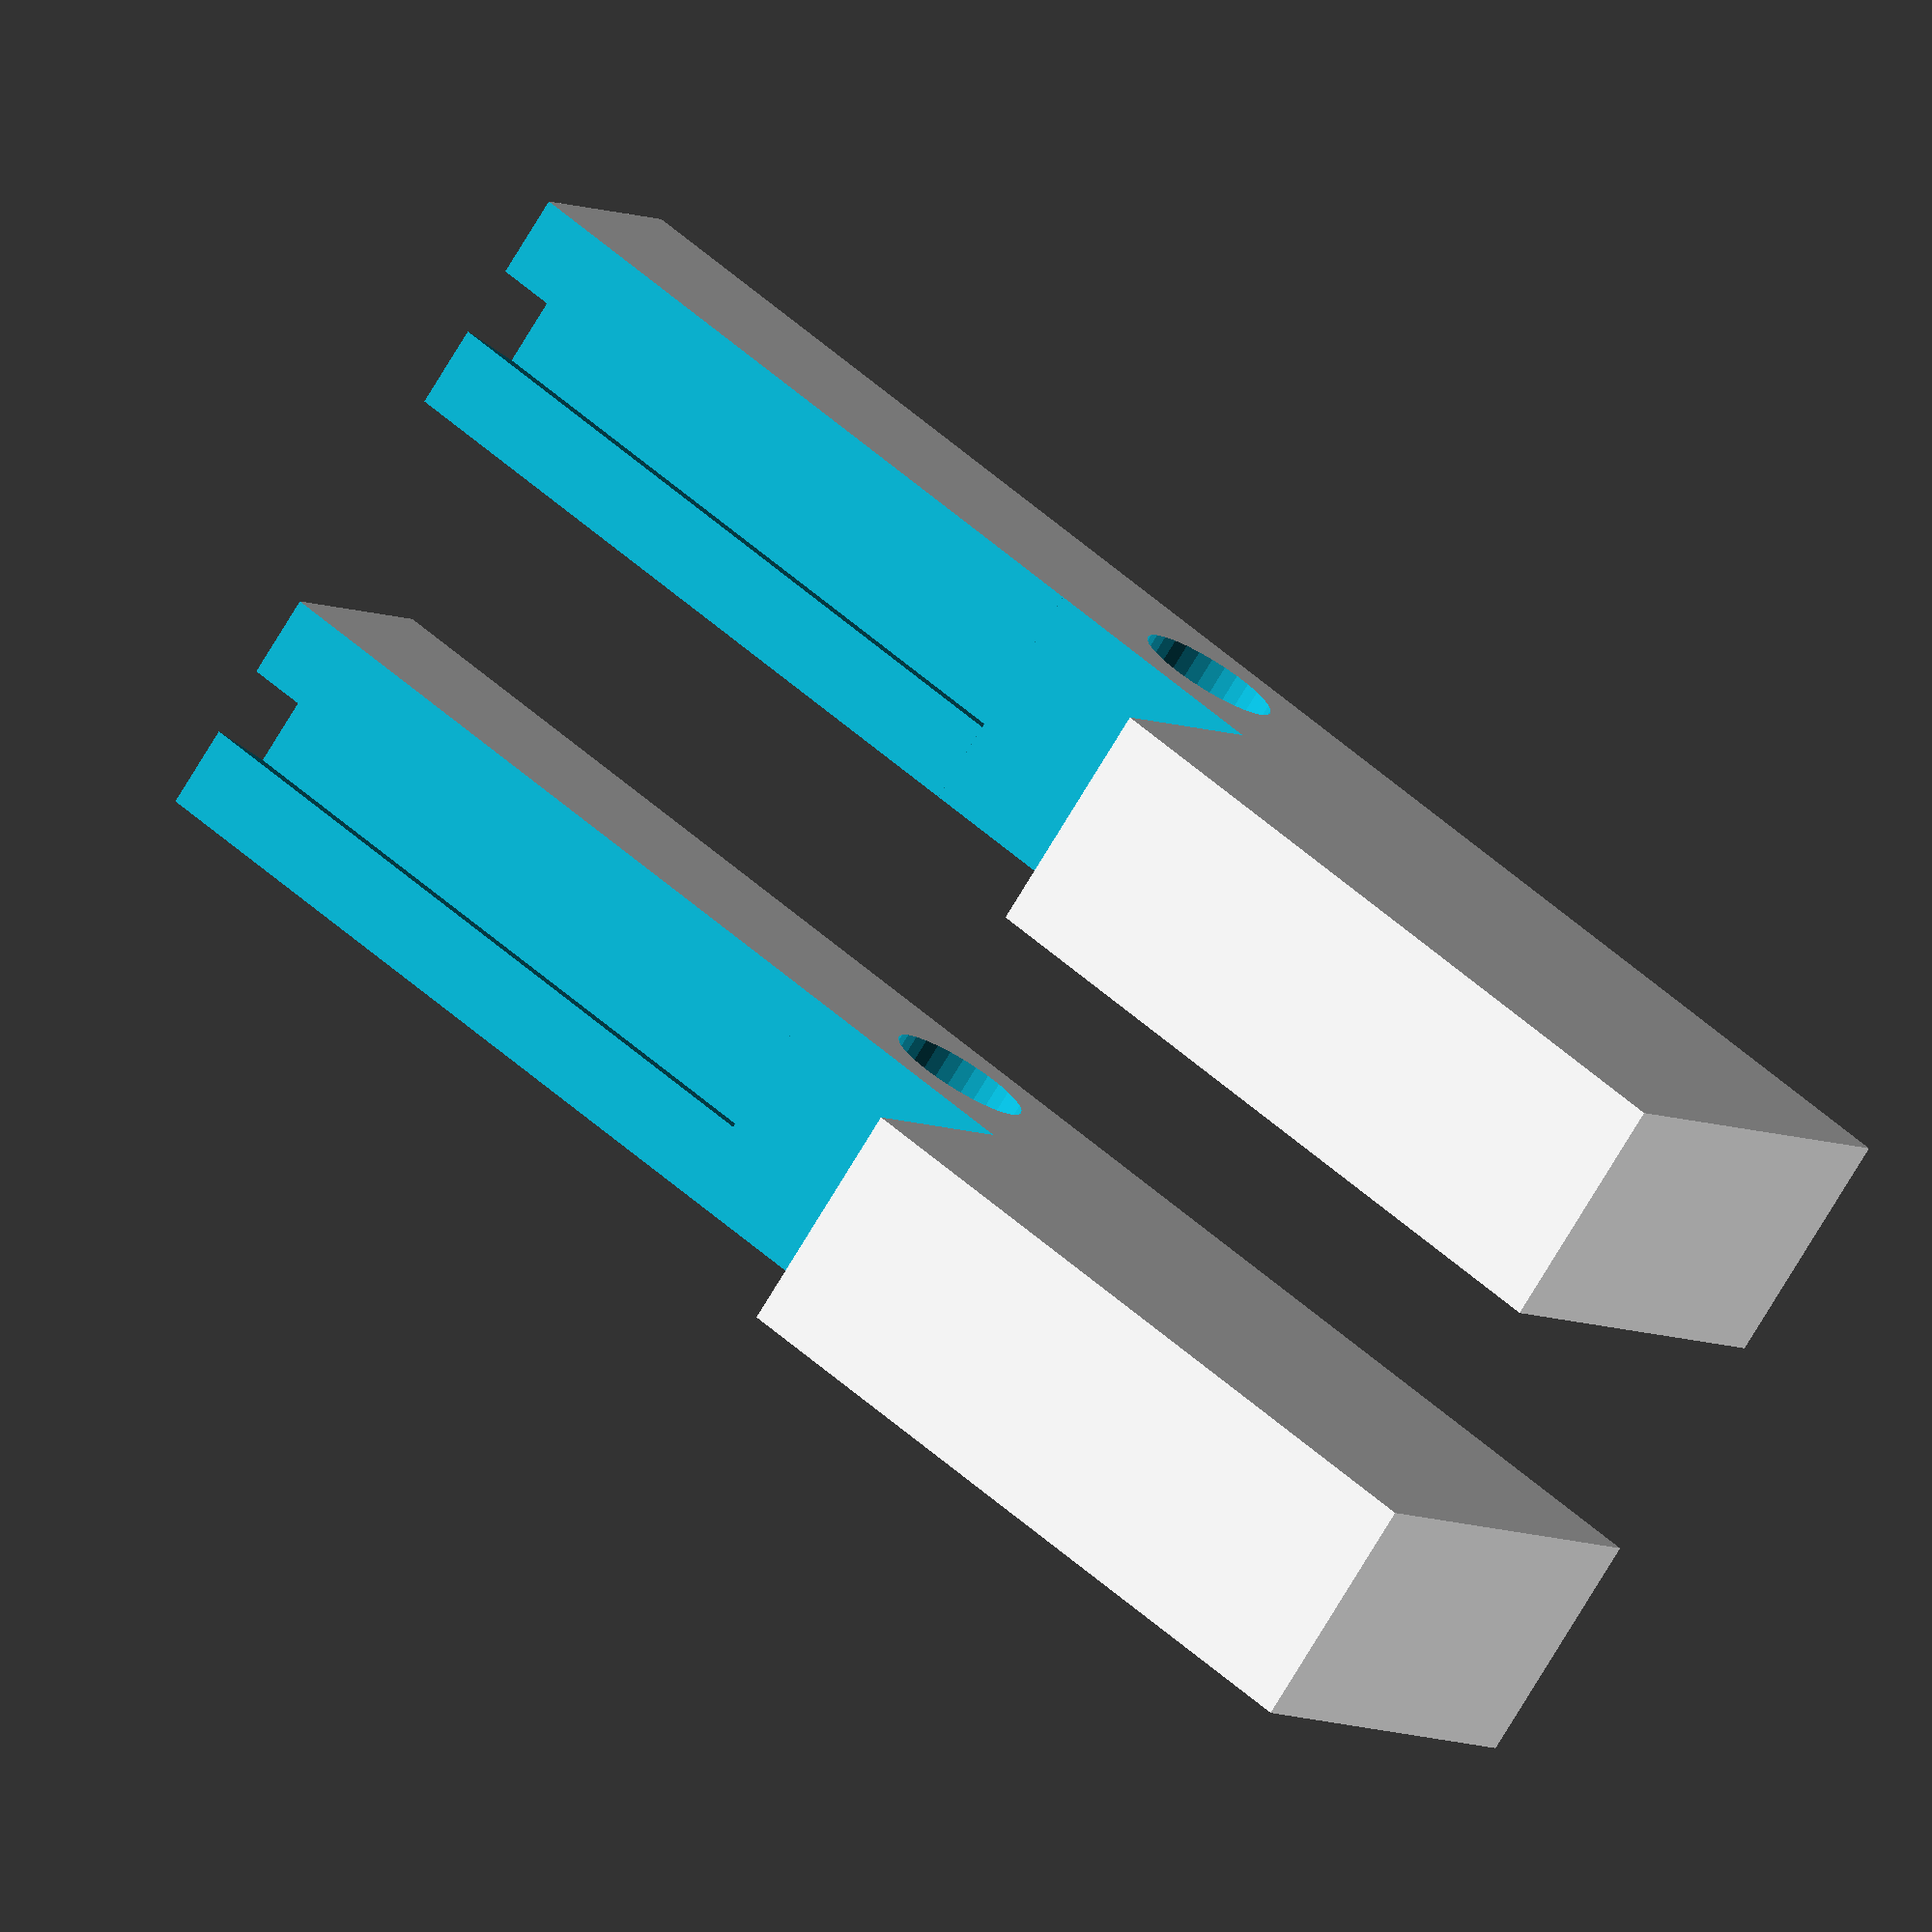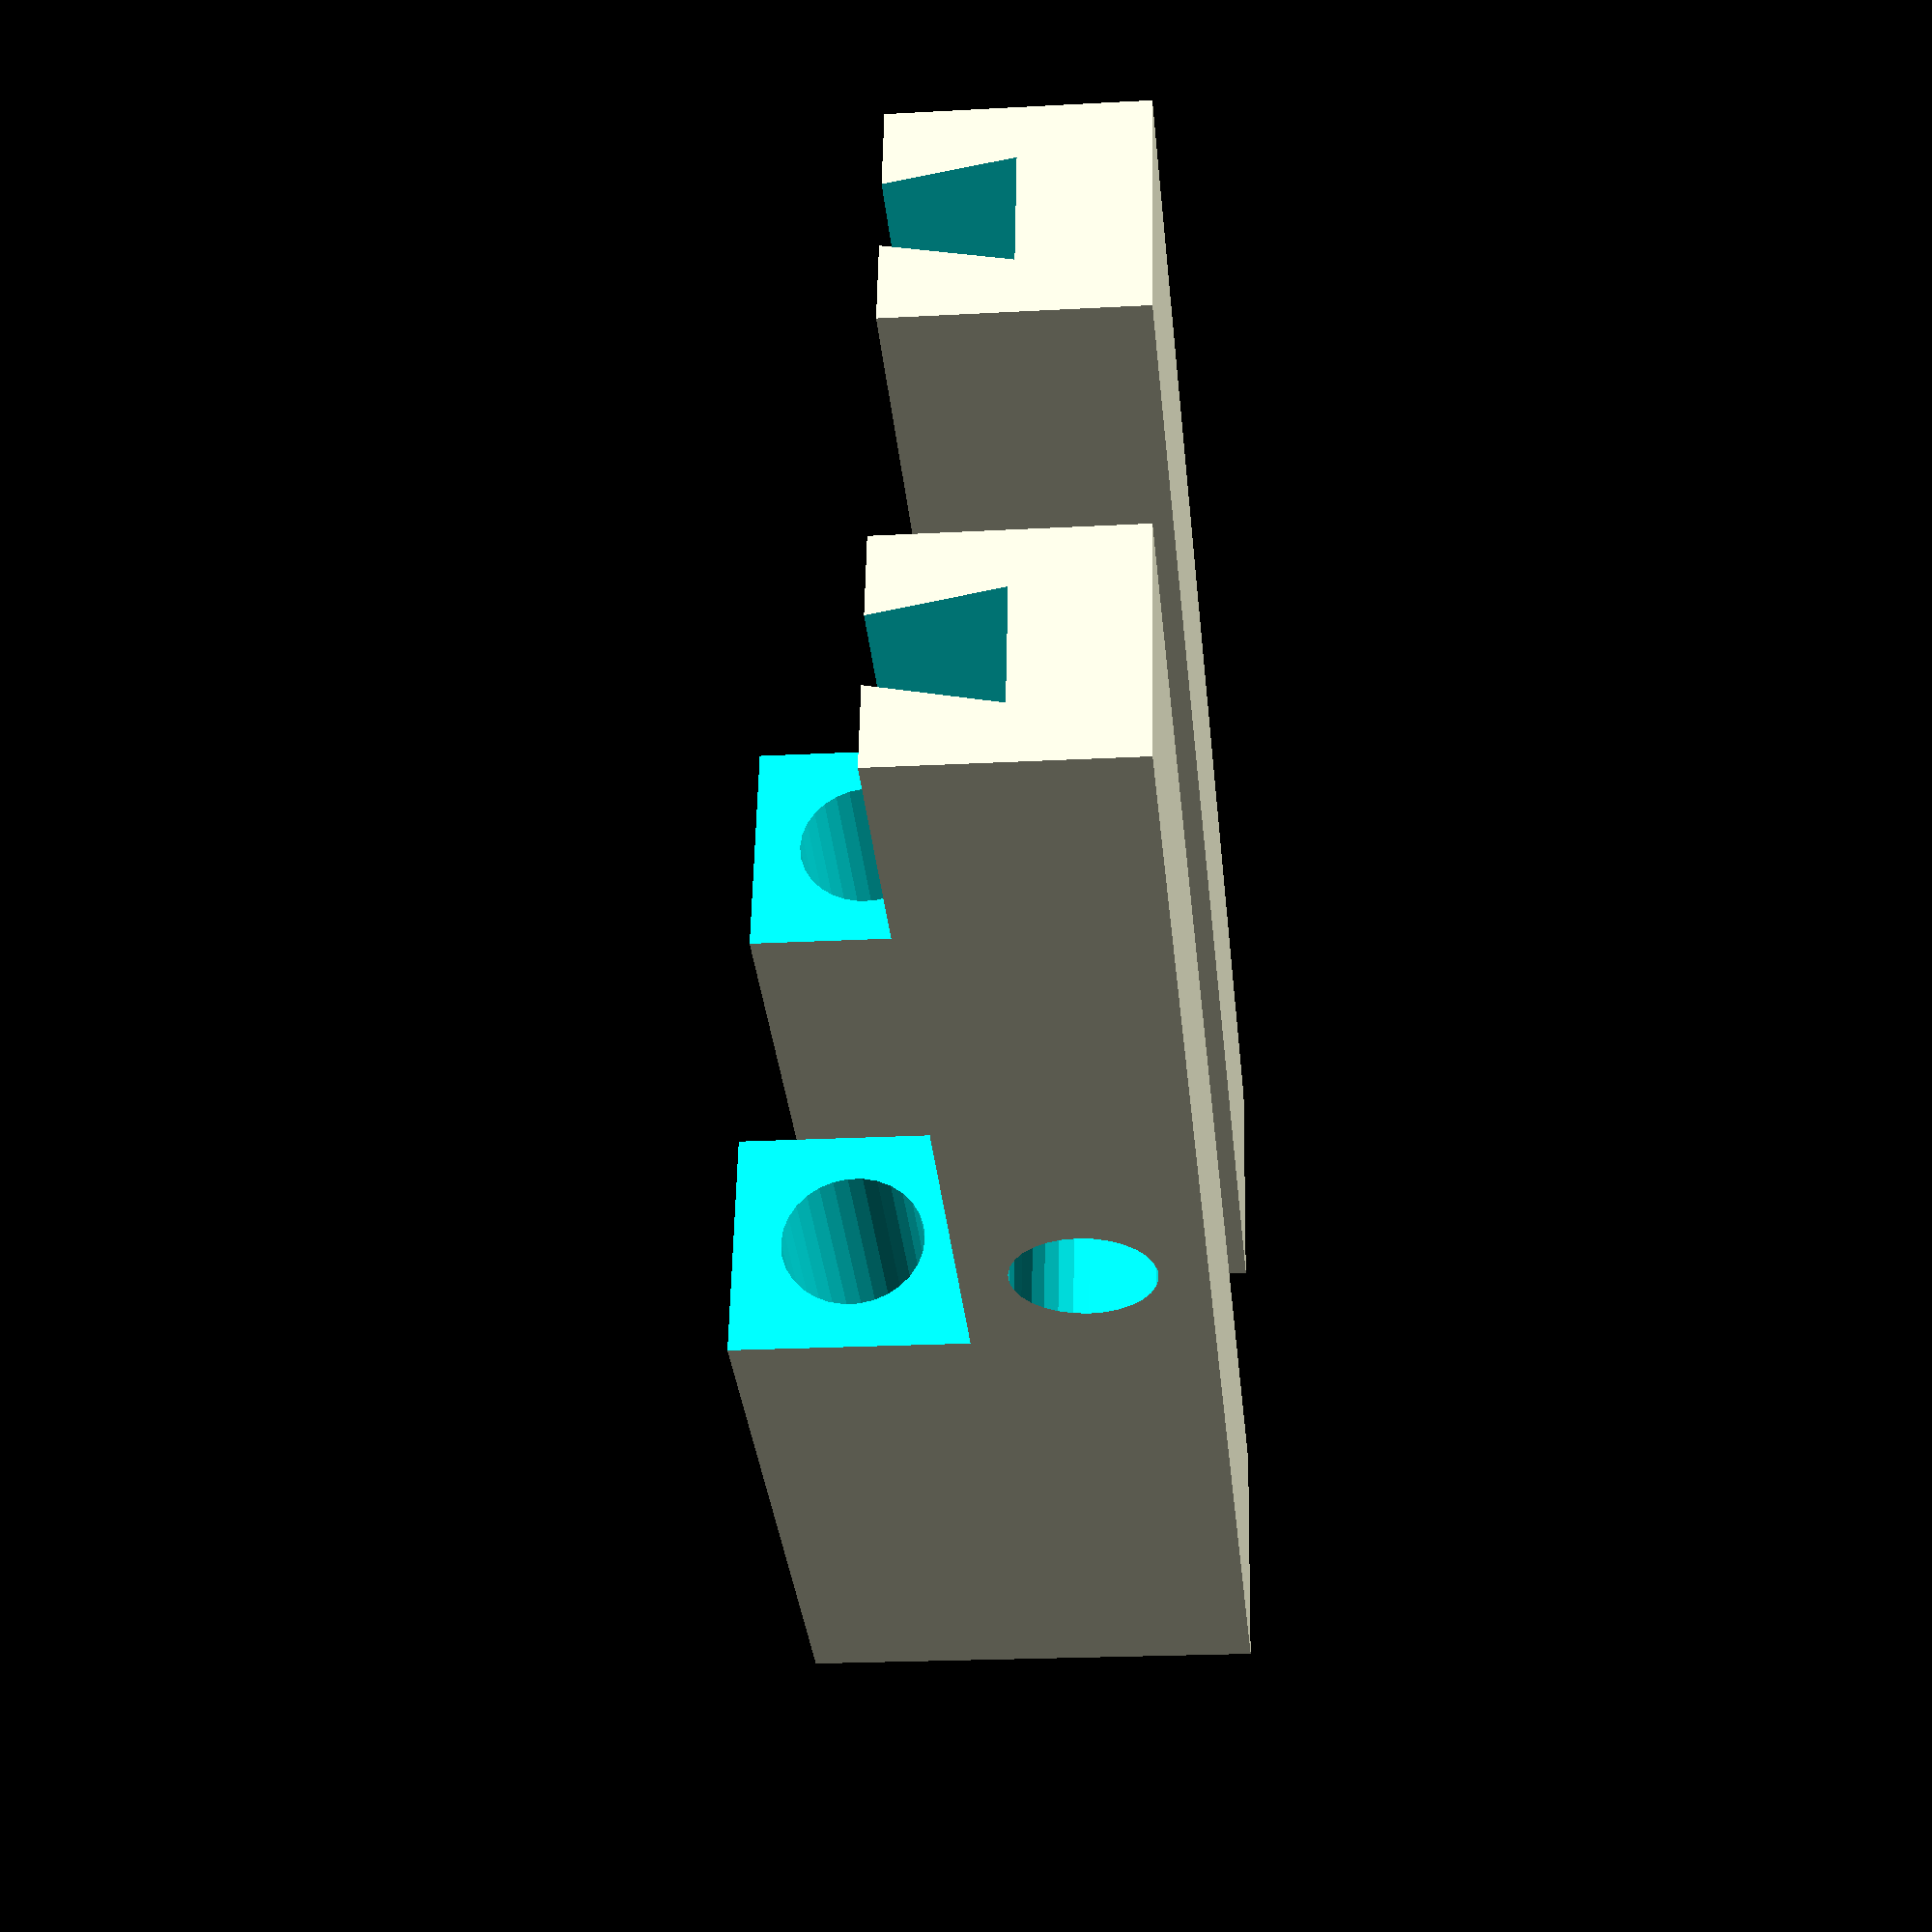
<openscad>
// Puzzle

EPS=0.01;
$fs=0.2;


RadiusOfHole=3;
ClearanceRod=0.5;
ClearanceRodLength=2;
ClearenceGroove=0.4;
ClearanceJoin=0.3;

Height=20;
Width=10;
Length=70;

MaterialAfterHole=3;

HoleLength=Length-2*MaterialAfterHole;

JoinSmall=3;
JoinWide=5;
JoinHight=5;

module thing() {

  translate([0,0,Height/2]) difference() {
    cube(size=[Length,Width,Height], center=true);
    translate([0,Width/2+EPS,-Height/4]) rotate(90,[1,0,0])
        cylinder(h=Width+2*EPS, r=RadiusOfHole);
    translate([0,0,Height/2]) rotate(90, [0,0,1])
        cube(size=[Length,Width+ClearenceGroove,Height], center=true);
    translate([-HoleLength/2,0,Height/4]) rotate(90,[0,1,0])
        cylinder(h=HoleLength, r=RadiusOfHole);
  }
}

module rod() {
    R=RadiusOfHole-ClearanceRod/2;

    translate([0,0,4*R/5]) rotate(-90,[0,1,0])
        intersection() {
            cylinder(h=(HoleLength-Width)/2-ClearanceRodLength, r=R);
            translate([R/5,0,0])
                cube(size=[R*2,R*2,HoleLength], center=true);
        }
}

module join(Clearance) {
    rotate(-90, [0,0,1]) rotate(-90, [1,0,0])
    linear_extrude(height = Length, center = false)
    polygon(points = [ [(-JoinSmall+Clearance)/2, 0], [(JoinSmall-Clearance)/2,0],
        [(JoinWide-Clearance)/2,JoinHight-Clearance],
        [(-JoinWide+Clearance)/2,JoinHight-Clearance] ]);
}

module cut(clearanceJoin) {
    translate([(Width+ClearenceGroove)/2-EPS,-Width/2-EPS,Height/2])
    union() {
        cube(size=[Length,Width+2*EPS,Height+2*EPS], center=false);
        translate([0, (Width+2*EPS)/2,EPS]) join(clearanceJoin);
    }
}

module cutInTwoPartsForAssembly() {
    translate([0,0,Length/2]) {
        rotate(-90,[0,1,0])
          difference() {
            thing();
            cut(0);
          }

        /*
        translate([10,0,0]) rotate(90,[0,1,0])
          intersection() {
            thing();
            cut(ClearanceJoin);
          }
         */
    }
}

//translate([0,-Width,0]) rod();
//translate([HoleLength/2,-Width,0]) rod();
//translate([0,Width,0]) rod();
//translate([HoleLength/2,Width,0]) rod();
cutInTwoPartsForAssembly();
translate([0,2*Width,0]) cutInTwoPartsForAssembly();

</openscad>
<views>
elev=307.7 azim=132.1 roll=134.2 proj=o view=wireframe
elev=213.5 azim=181.2 roll=174.5 proj=p view=wireframe
</views>
